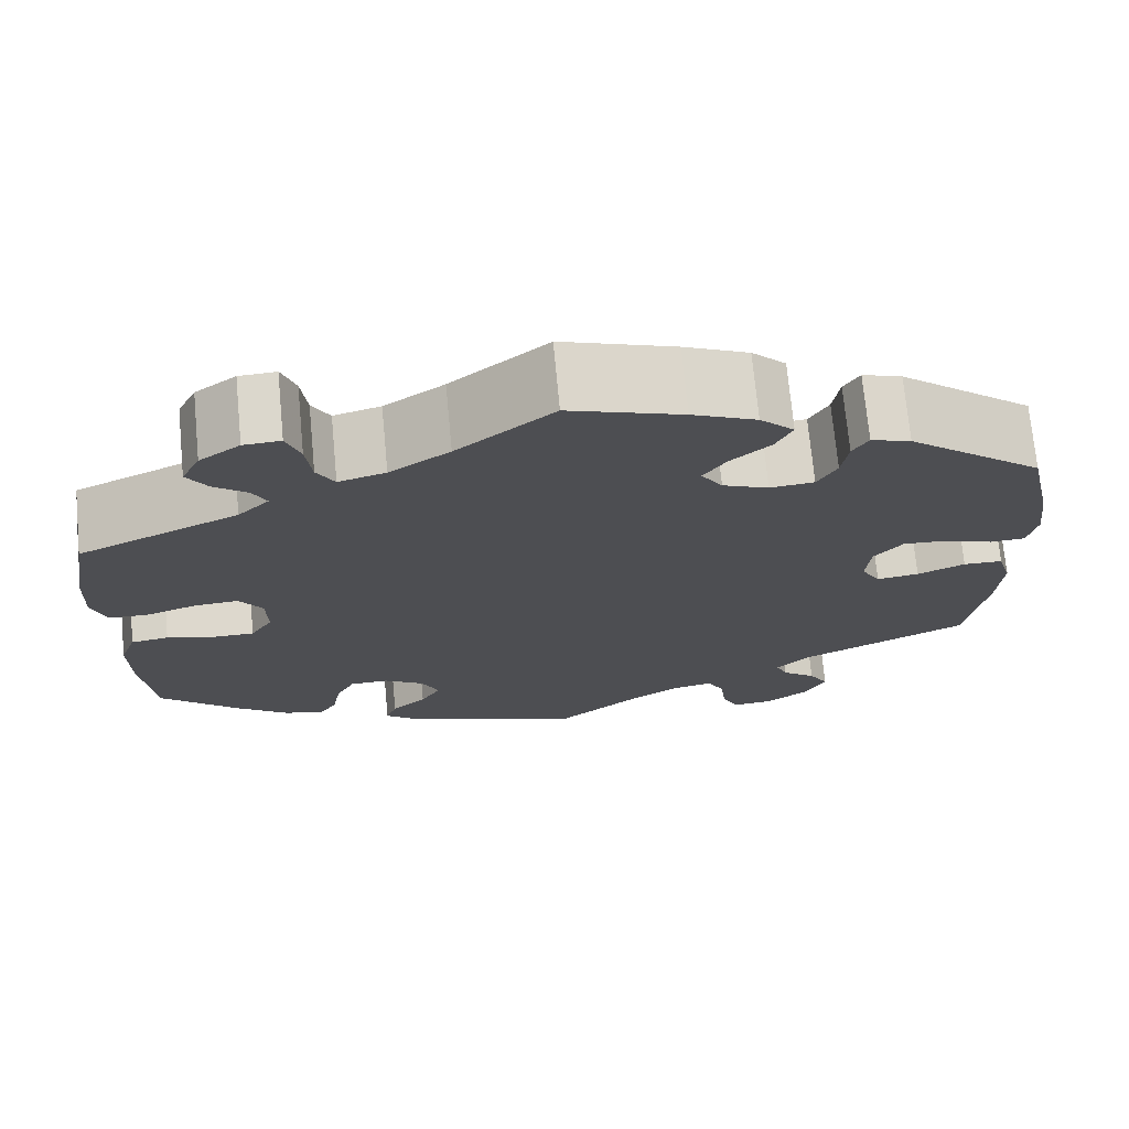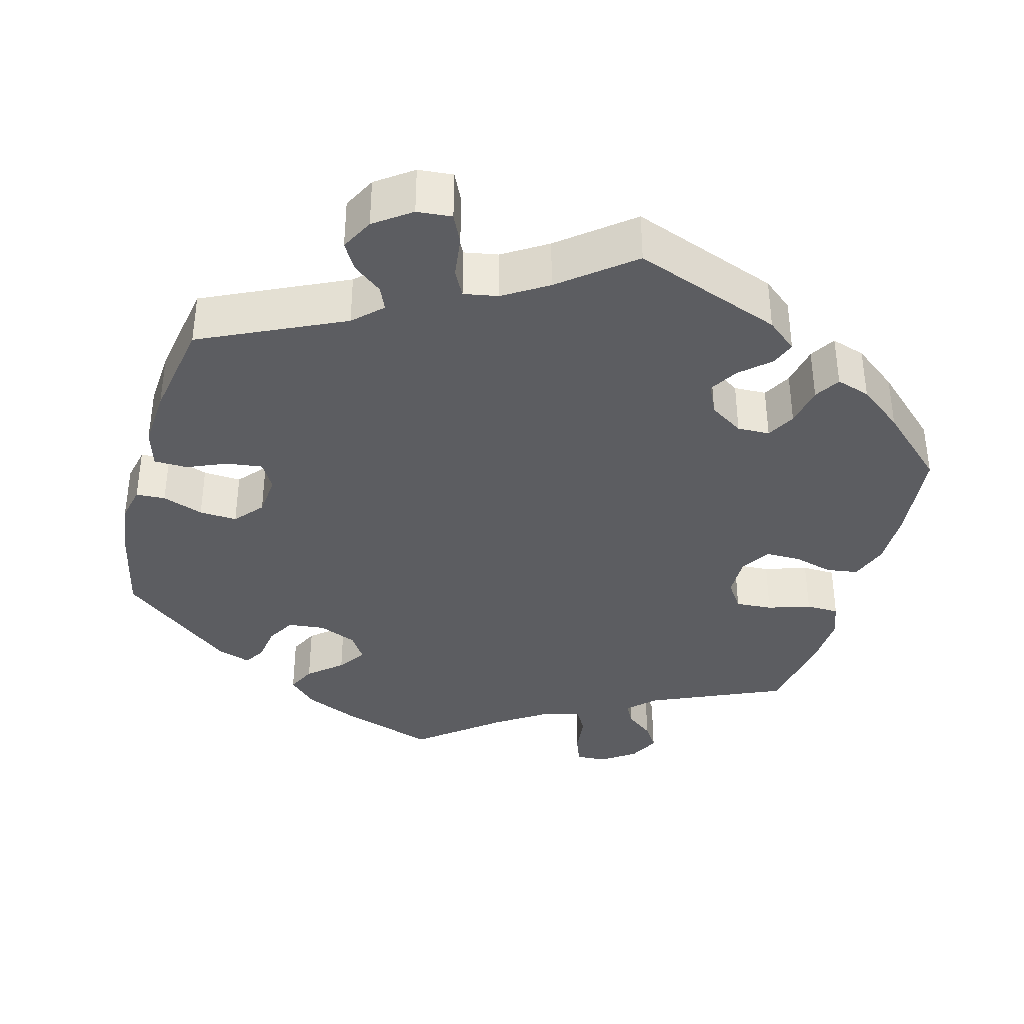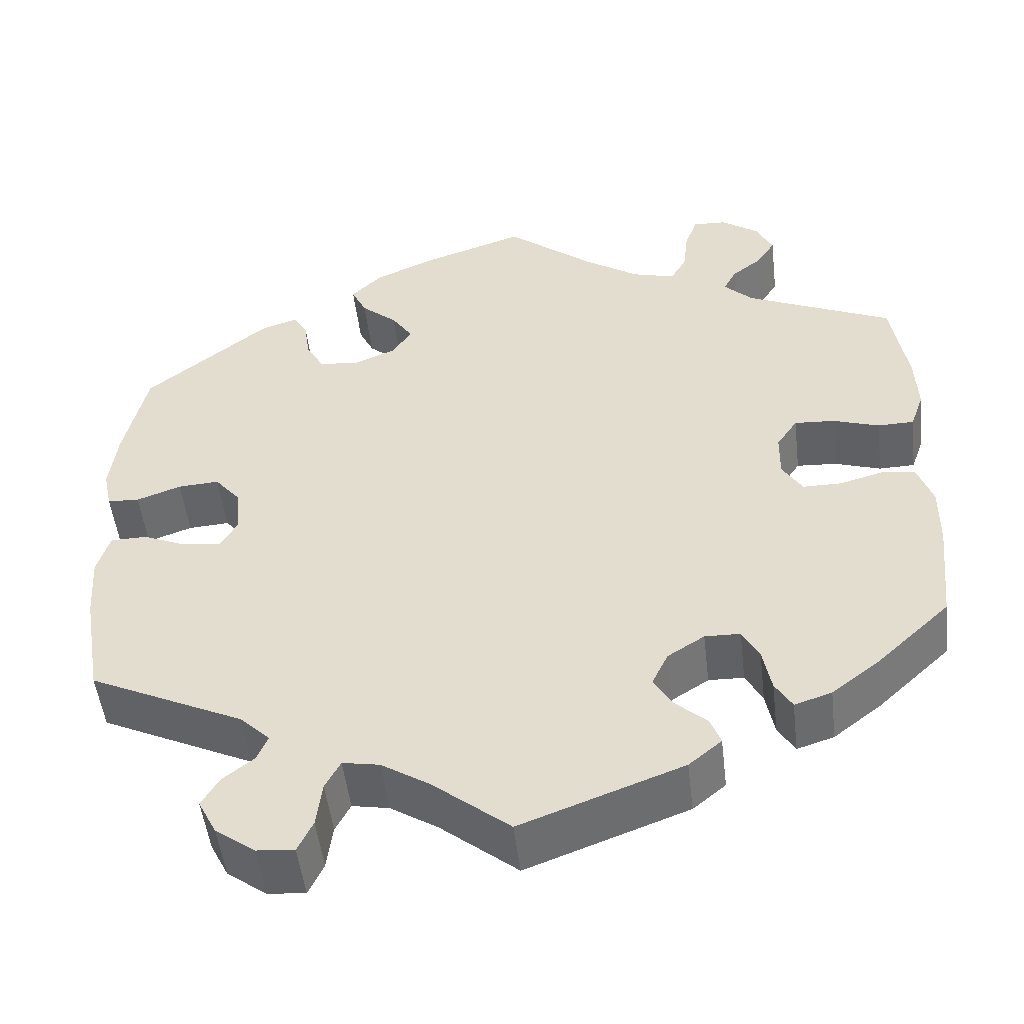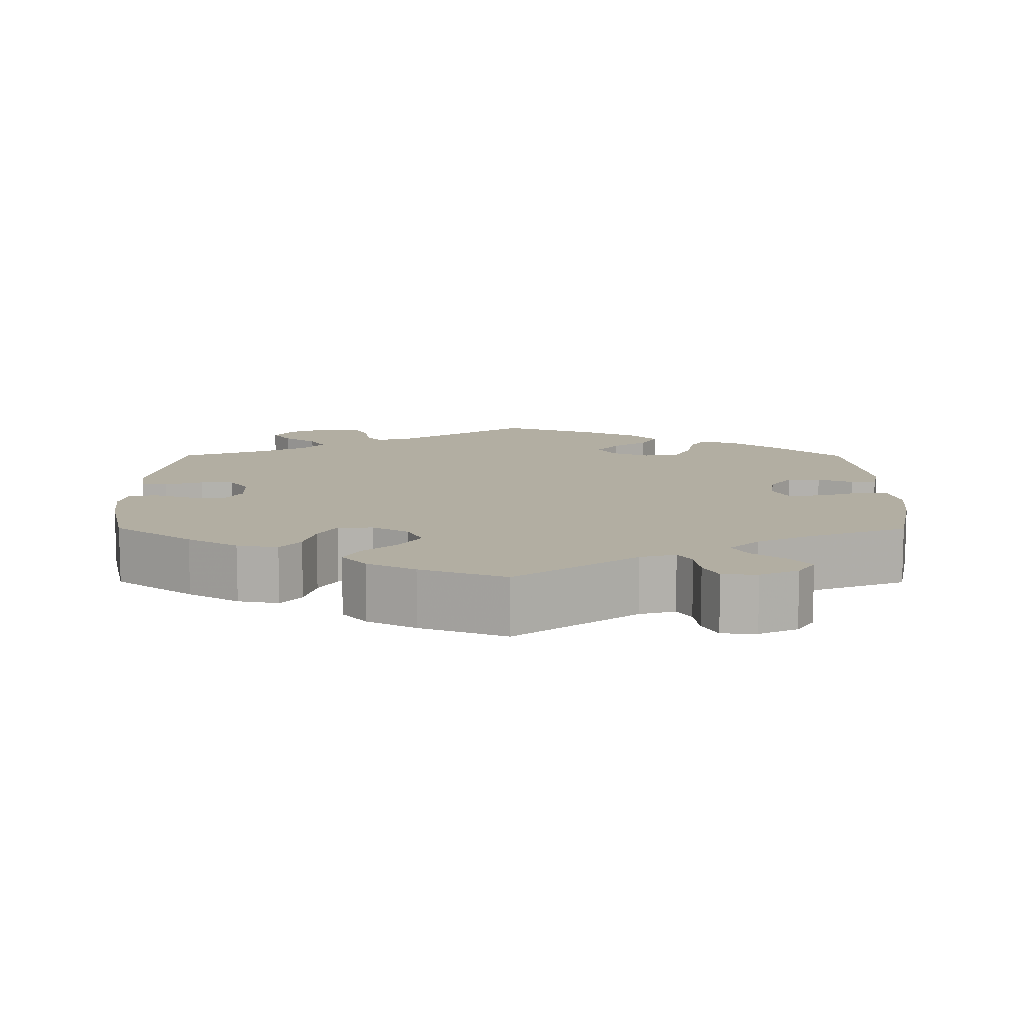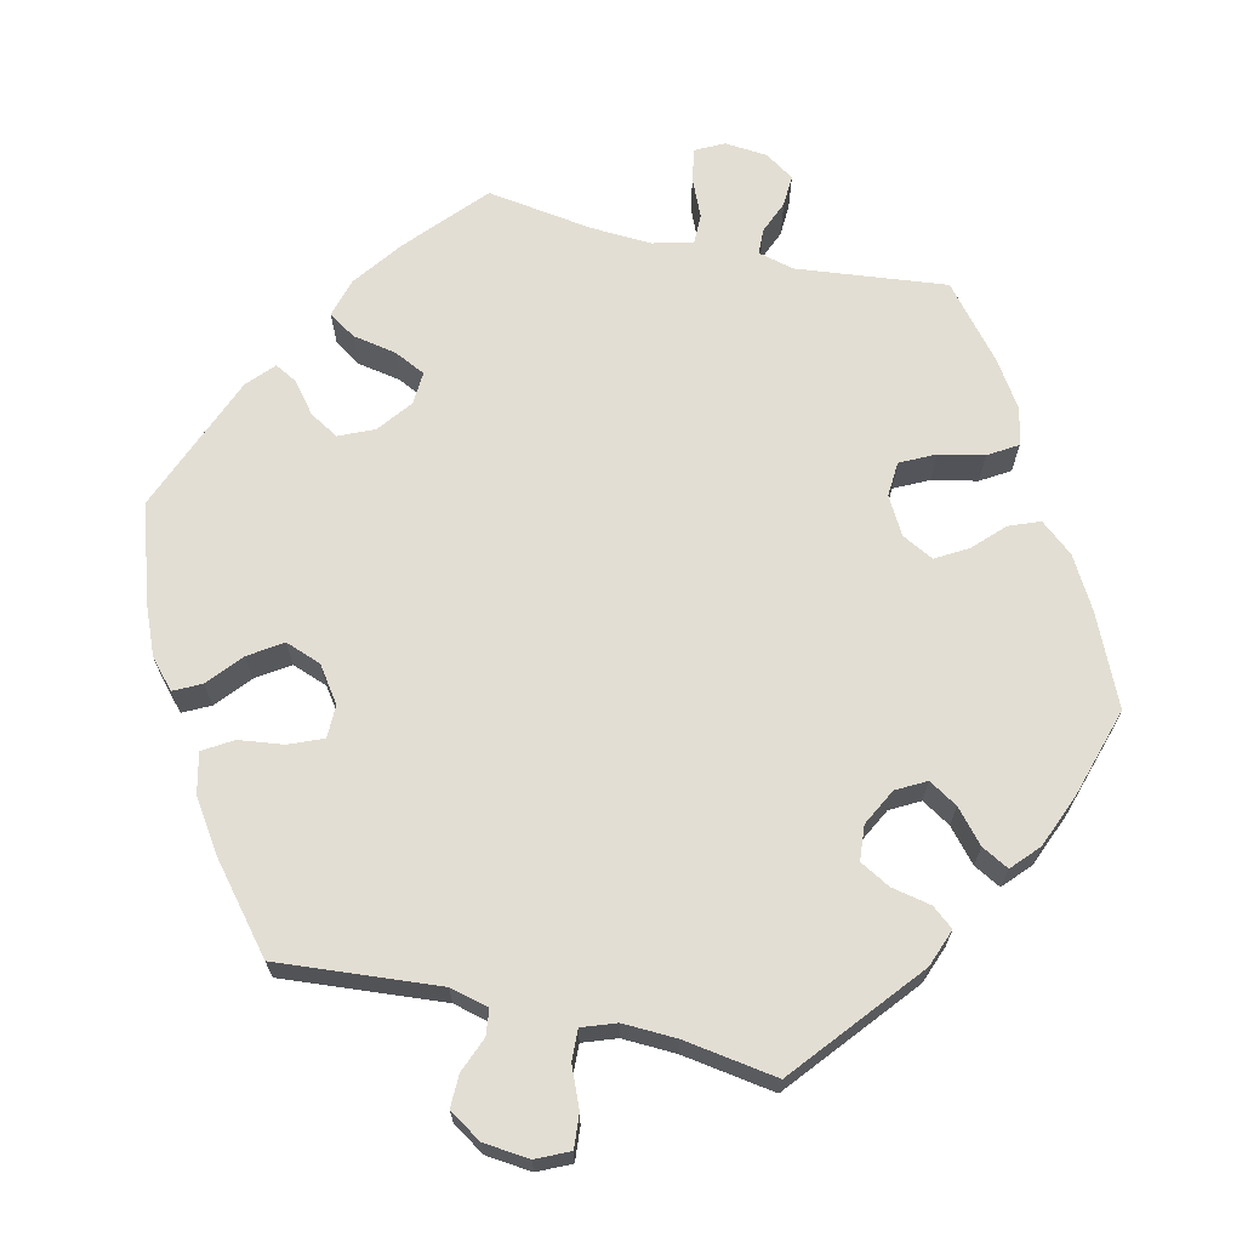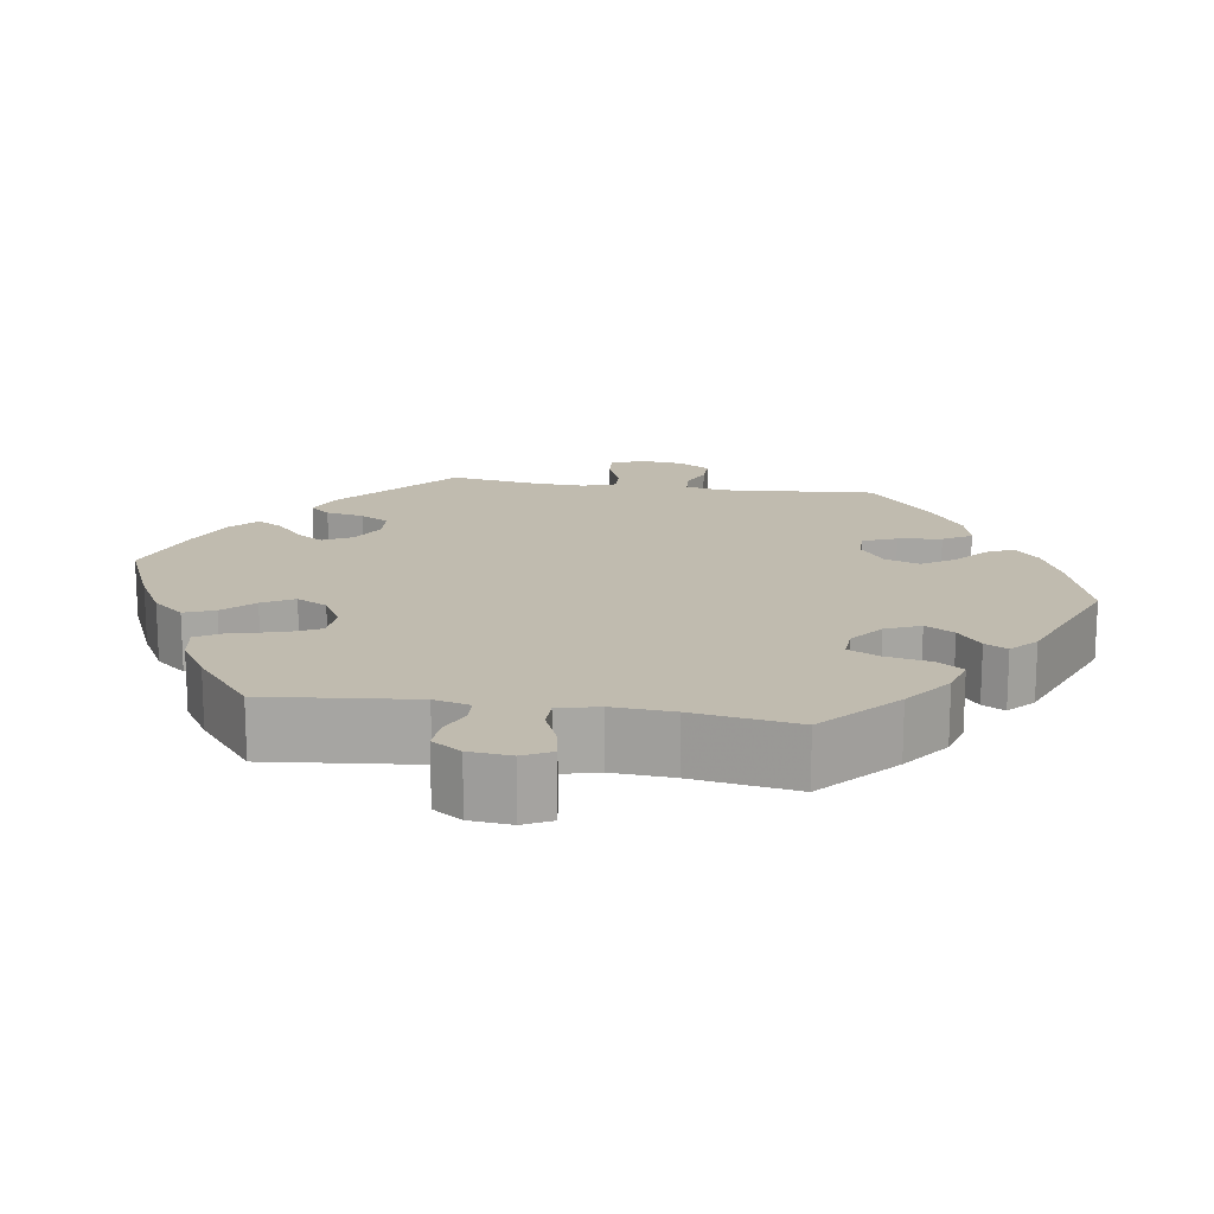
<metadata>
{"format":"obj","ext":"obj","renderer":"f3d","projection":"perspective","resolution":1024,"background":"white","views":[{"elev":72.2,"azim":-5.4,"up":"+Z"},{"elev":-37.0,"azim":164.7,"up":"+Y"},{"elev":-50.5,"azim":-173.3,"up":"+Z"},{"elev":10.7,"azim":-59.8,"up":"+Y"},{"elev":67.3,"azim":163.0,"up":"+Y"},{"elev":15.9,"azim":-21.0,"up":"+Y"}]}
</metadata>
<code>
v 0.122 0.07 0.537
v 0.192 0.07 0.506
v 0.229 0.07 0.47
v 0.211 0.07 0.433
v 0.168 0.07 0.396
v 0.143 0.07 0.359
v 0.166 0.07 0.324
v 0.216 0.07 0.303
v 0.264 0.07 0.308
v 0.285 0.07 0.345
v 0.292 0.07 0.393
v 0.309 0.07 0.421
v 0.352 0.07 0.407
v 0.5 0.07 0.289
v 0.527 0.07 0.168
v 0.536 0.07 0.096
v 0.526 0.07 0.049
v 0.488 0.07 0.047
v 0.435 0.07 0.066
v 0.386 0.07 0.069
v 0.355 0.07 0.032
v 0.35 0.07 -0.022
v 0.371 0.07 -0.058
v 0.417 0.07 -0.052
v 0.469 0.07 -0.03
v 0.512 0.07 -0.031
v 0.527 0.07 -0.081
v 0.522 0.07 -0.158
v 0.5 0.07 -0.289
v 0.316 0.07 -0.376
v 0.28 0.07 -0.411
v 0.293 0.07 -0.441
v 0.33 0.07 -0.47
v 0.351 0.07 -0.505
v 0.329 0.07 -0.548
v 0.282 0.07 -0.582
v 0.237 0.07 -0.586
v 0.219 0.07 -0.548
v 0.212 0.07 -0.494
v 0.194 0.07 -0.46
v 0.15 0.07 -0.468
v 0.093 0.07 -0.504
v 0.001 0.07 -0.578
v -0.191 0.07 -0.507
v -0.23 0.07 -0.475
v -0.218 0.07 -0.443
v -0.18 0.07 -0.409
v -0.158 0.07 -0.372
v -0.177 0.07 -0.332
v -0.221 0.07 -0.304
v -0.263 0.07 -0.305
v -0.283 0.07 -0.342
v -0.293 0.07 -0.395
v -0.313 0.07 -0.428
v -0.357 0.07 -0.414
v -0.414 0.07 -0.37
v -0.501 0.07 -0.289
v -0.514 0.07 -0.166
v -0.515 0.07 -0.091
v -0.497 0.07 -0.041
v -0.456 0.07 -0.035
v -0.405 0.07 -0.049
v -0.359 0.07 -0.049
v -0.335 0.07 -0.011
v -0.336 0.07 0.043
v -0.361 0.07 0.08
v -0.409 0.07 0.077
v -0.464 0.07 0.059
v -0.507 0.07 0.06
v -0.523 0.07 0.105
v -0.52 0.07 0.174
v -0.501 0.07 0.289
v -0.327 0.07 0.366
v -0.293 0.07 0.399
v -0.308 0.07 0.428
v -0.344 0.07 0.456
v -0.366 0.07 0.49
v -0.346 0.07 0.53
v -0.302 0.07 0.561
v -0.262 0.07 0.563
v -0.247 0.07 0.523
v -0.241 0.07 0.47
v -0.222 0.07 0.437
v -0.171 0.07 0.451
v -0.106 0.07 0.494
v -0.001 0.07 0.578
v 0.122 0 0.537
v 0.192 0 0.506
v 0.229 0 0.47
v 0.211 0 0.433
v 0.168 0 0.396
v 0.143 0 0.359
v 0.166 0 0.324
v 0.216 0 0.303
v 0.264 0 0.308
v 0.285 0 0.345
v 0.292 0 0.393
v 0.309 0 0.421
v 0.352 0 0.407
v 0.5 0 0.289
v 0.527 0 0.168
v 0.536 0 0.096
v 0.526 0 0.049
v 0.488 0 0.047
v 0.435 0 0.066
v 0.386 0 0.069
v 0.355 0 0.032
v 0.35 0 -0.022
v 0.371 0 -0.058
v 0.417 0 -0.052
v 0.469 0 -0.03
v 0.512 0 -0.031
v 0.527 0 -0.081
v 0.522 0 -0.158
v 0.5 0 -0.289
v 0.316 0 -0.376
v 0.28 0 -0.411
v 0.293 0 -0.441
v 0.33 0 -0.47
v 0.351 0 -0.505
v 0.329 0 -0.548
v 0.282 0 -0.582
v 0.237 0 -0.586
v 0.219 0 -0.548
v 0.212 0 -0.494
v 0.194 0 -0.46
v 0.15 0 -0.468
v 0.093 0 -0.504
v 0.001 0 -0.578
v -0.191 0 -0.507
v -0.23 0 -0.475
v -0.218 0 -0.443
v -0.18 0 -0.409
v -0.158 0 -0.372
v -0.177 0 -0.332
v -0.221 0 -0.304
v -0.263 0 -0.305
v -0.283 0 -0.342
v -0.293 0 -0.395
v -0.313 0 -0.428
v -0.357 0 -0.414
v -0.414 0 -0.37
v -0.501 0 -0.289
v -0.514 0 -0.166
v -0.515 0 -0.091
v -0.497 0 -0.041
v -0.456 0 -0.035
v -0.405 0 -0.049
v -0.359 0 -0.049
v -0.335 0 -0.011
v -0.336 0 0.043
v -0.361 0 0.08
v -0.409 0 0.077
v -0.464 0 0.059
v -0.507 0 0.06
v -0.523 0 0.105
v -0.52 0 0.174
v -0.501 0 0.289
v -0.327 0 0.366
v -0.293 0 0.399
v -0.308 0 0.428
v -0.344 0 0.456
v -0.366 0 0.49
v -0.346 0 0.53
v -0.302 0 0.561
v -0.262 0 0.563
v -0.247 0 0.523
v -0.241 0 0.47
v -0.222 0 0.437
v -0.171 0 0.451
v -0.106 0 0.494
v -0.001 0 0.578
f 85 86 1 2
f 84 85 2 3
f 83 84 3 4
f 79 80 81 82
f 79 82 83
f 78 79 83
f 75 76 77 78
f 74 75 78 83
f 73 74 83 4
f 67 68 69 70
f 66 67 70 71
f 59 60 61 62
f 59 62 63
f 58 59 63
f 57 58 63
f 56 57 63 64
f 52 53 54 55
f 51 52 55 56
f 44 45 46 47
f 42 43 44 47
f 41 42 47 48
f 40 41 48 49
f 36 37 38 39
f 36 39 40
f 35 36 40
f 32 33 34 35
f 31 32 35 40
f 30 31 40 49
f 24 25 26 27
f 23 24 27 28
f 16 17 18 19
f 16 19 20
f 15 16 20
f 14 15 20
f 13 14 20 21
f 10 11 12 13
f 9 10 13 21
f 72 73 4 5
f 66 71 72 5
f 65 66 5 6
f 64 65 6 7
f 51 56 64 7
f 50 51 7 8
f 23 28 29 30
f 22 23 30 49
f 21 22 49 50
f 8 9 21 50
f 88 87 172 171
f 89 88 171 170
f 90 89 170 169
f 168 167 166 165
f 169 168 165
f 169 165 164
f 164 163 162 161
f 169 164 161 160
f 90 169 160 159
f 156 155 154 153
f 157 156 153 152
f 148 147 146 145
f 149 148 145
f 149 145 144
f 149 144 143
f 150 149 143 142
f 141 140 139 138
f 142 141 138 137
f 133 132 131 130
f 133 130 129 128
f 134 133 128 127
f 135 134 127 126
f 125 124 123 122
f 126 125 122
f 126 122 121
f 121 120 119 118
f 126 121 118 117
f 135 126 117 116
f 113 112 111 110
f 114 113 110 109
f 105 104 103 102
f 106 105 102
f 106 102 101
f 106 101 100
f 107 106 100 99
f 99 98 97 96
f 107 99 96 95
f 91 90 159 158
f 91 158 157 152
f 92 91 152 151
f 93 92 151 150
f 93 150 142 137
f 94 93 137 136
f 116 115 114 109
f 135 116 109 108
f 136 135 108 107
f 136 107 95 94
f 1 87 88 2
f 2 88 89 3
f 3 89 90 4
f 4 90 91 5
f 5 91 92 6
f 6 92 93 7
f 7 93 94 8
f 8 94 95 9
f 9 95 96 10
f 10 96 97 11
f 11 97 98 12
f 12 98 99 13
f 13 99 100 14
f 14 100 101 15
f 15 101 102 16
f 16 102 103 17
f 17 103 104 18
f 18 104 105 19
f 19 105 106 20
f 20 106 107 21
f 21 107 108 22
f 22 108 109 23
f 23 109 110 24
f 24 110 111 25
f 25 111 112 26
f 26 112 113 27
f 27 113 114 28
f 28 114 115 29
f 29 115 116 30
f 30 116 117 31
f 31 117 118 32
f 32 118 119 33
f 33 119 120 34
f 34 120 121 35
f 35 121 122 36
f 36 122 123 37
f 37 123 124 38
f 38 124 125 39
f 39 125 126 40
f 40 126 127 41
f 41 127 128 42
f 42 128 129 43
f 43 129 130 44
f 44 130 131 45
f 45 131 132 46
f 46 132 133 47
f 47 133 134 48
f 48 134 135 49
f 49 135 136 50
f 50 136 137 51
f 51 137 138 52
f 52 138 139 53
f 53 139 140 54
f 54 140 141 55
f 55 141 142 56
f 56 142 143 57
f 57 143 144 58
f 58 144 145 59
f 59 145 146 60
f 60 146 147 61
f 61 147 148 62
f 62 148 149 63
f 63 149 150 64
f 64 150 151 65
f 65 151 152 66
f 66 152 153 67
f 67 153 154 68
f 68 154 155 69
f 69 155 156 70
f 70 156 157 71
f 71 157 158 72
f 72 158 159 73
f 73 159 160 74
f 74 160 161 75
f 75 161 162 76
f 76 162 163 77
f 77 163 164 78
f 78 164 165 79
f 79 165 166 80
f 80 166 167 81
f 81 167 168 82
f 82 168 169 83
f 83 169 170 84
f 84 170 171 85
f 85 171 172 86
f 86 172 87 1

</code>
